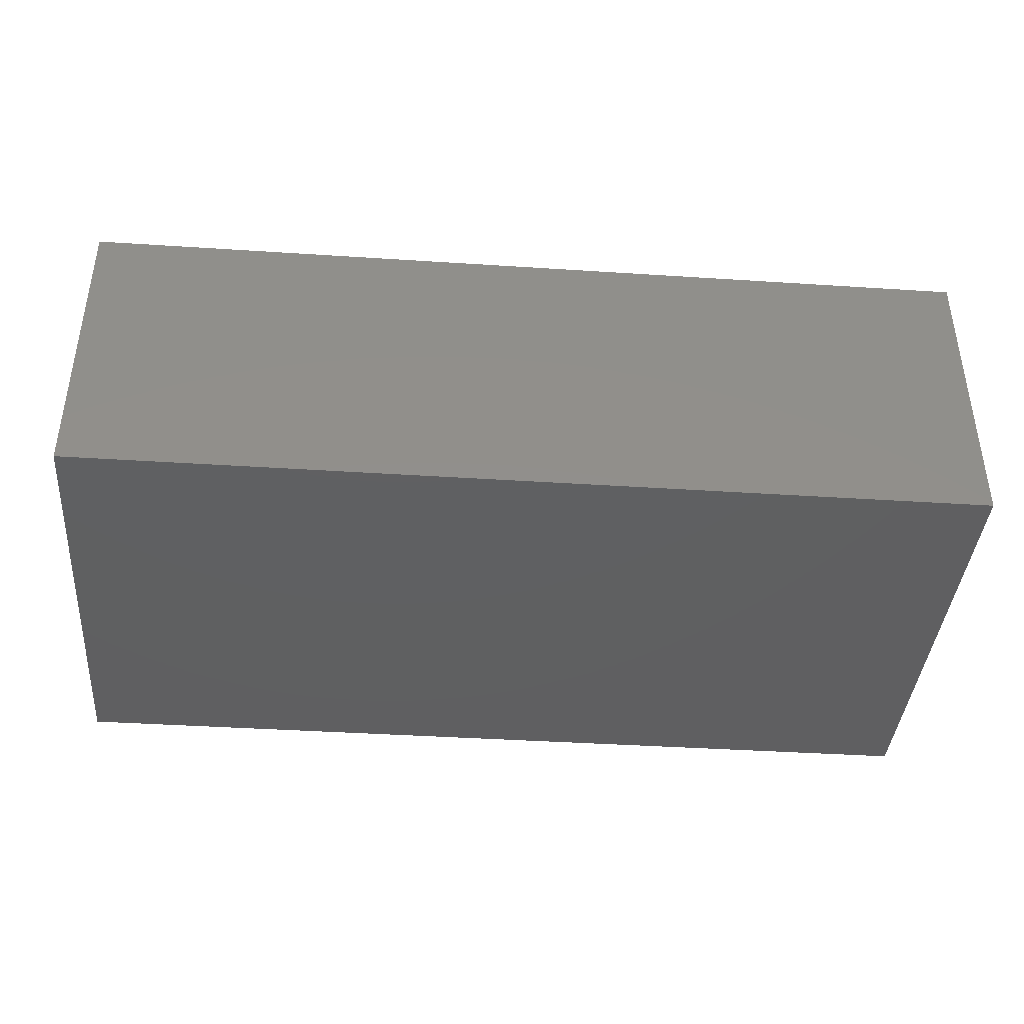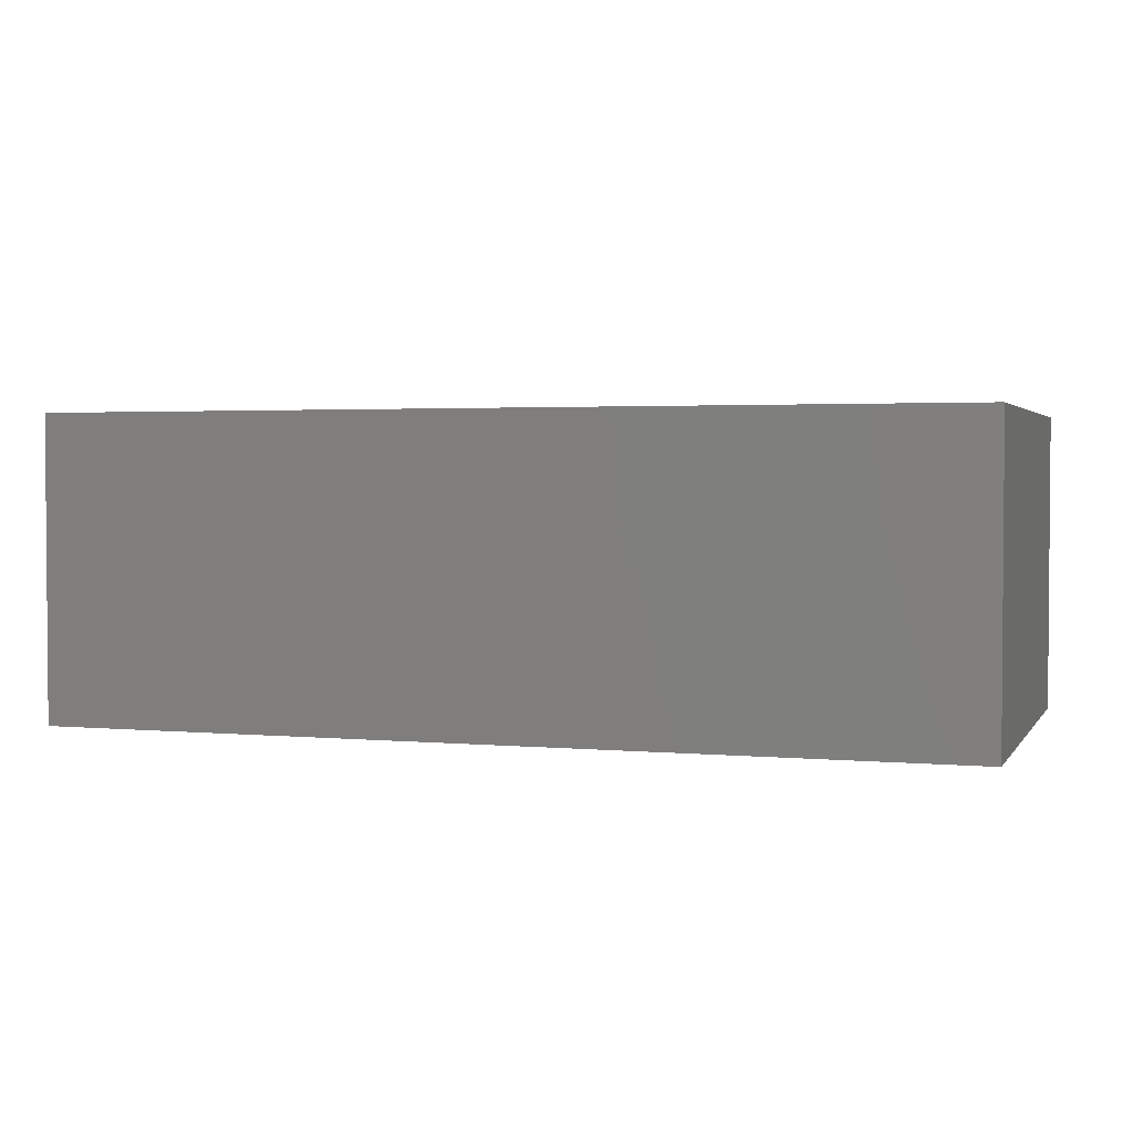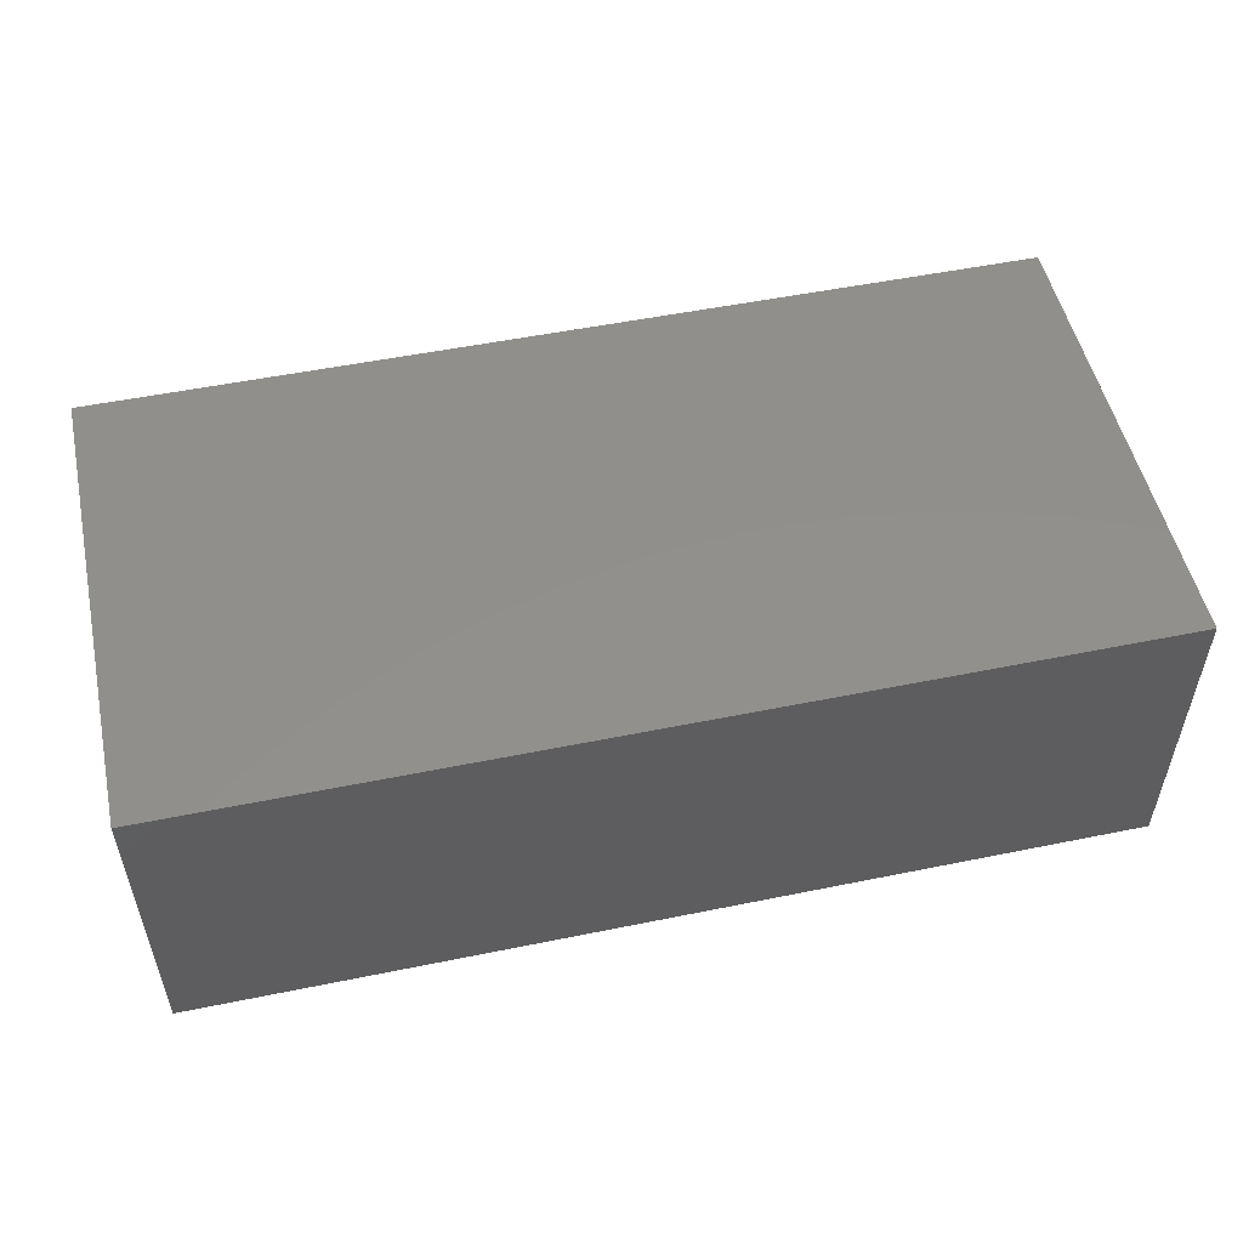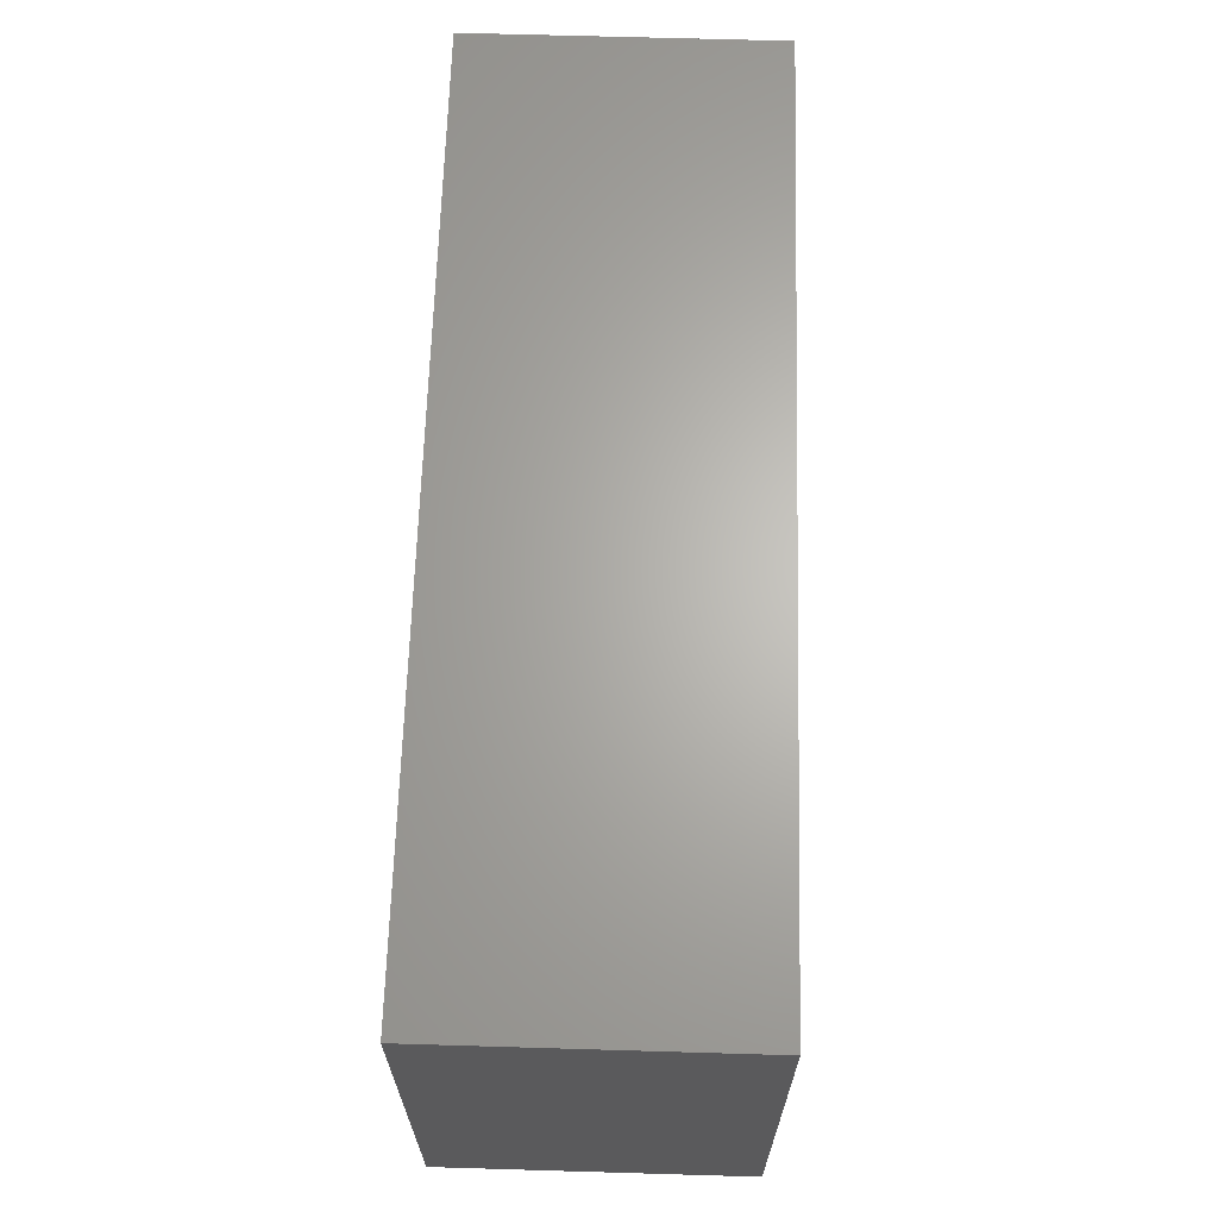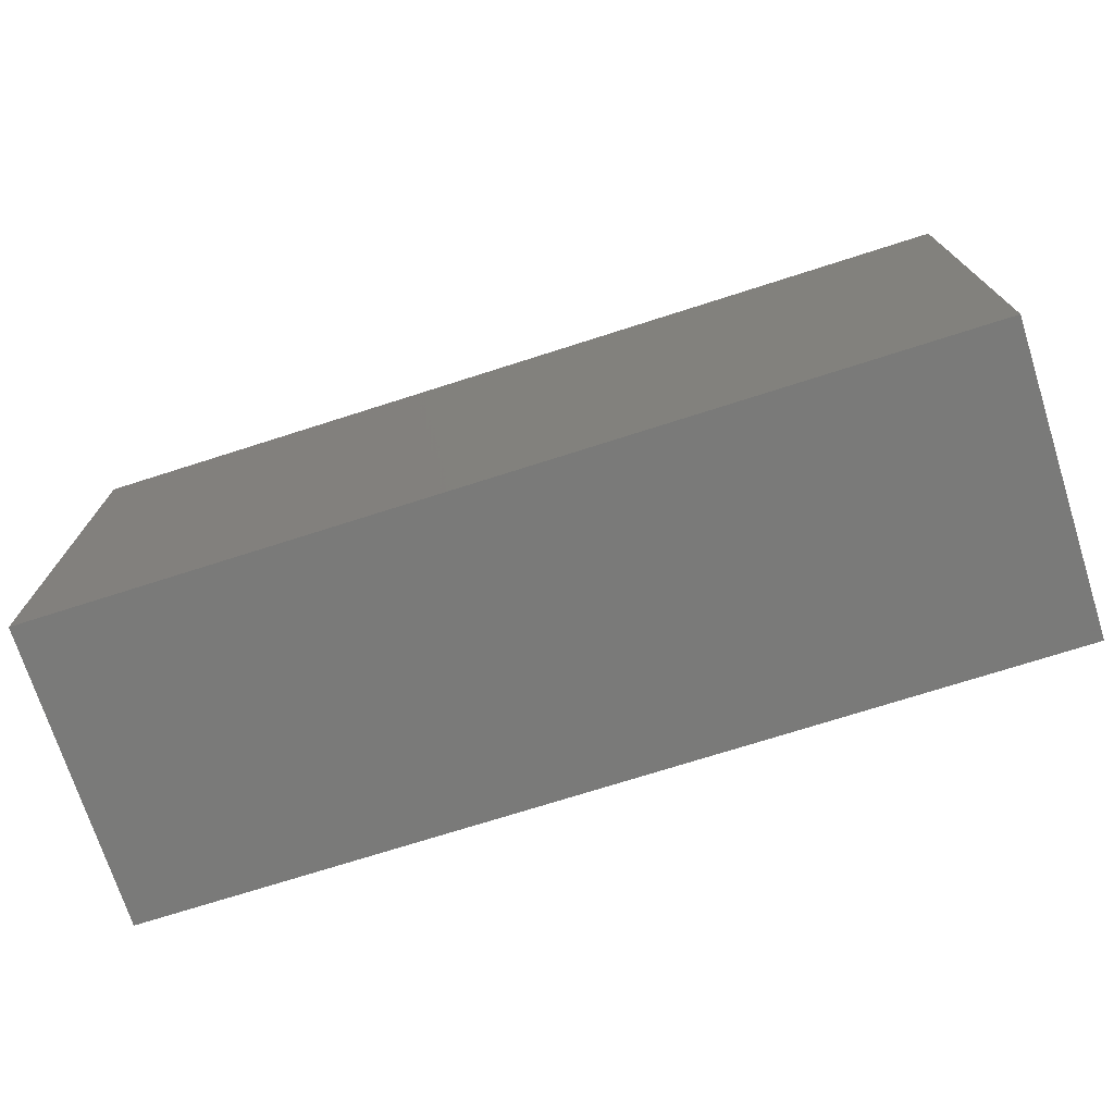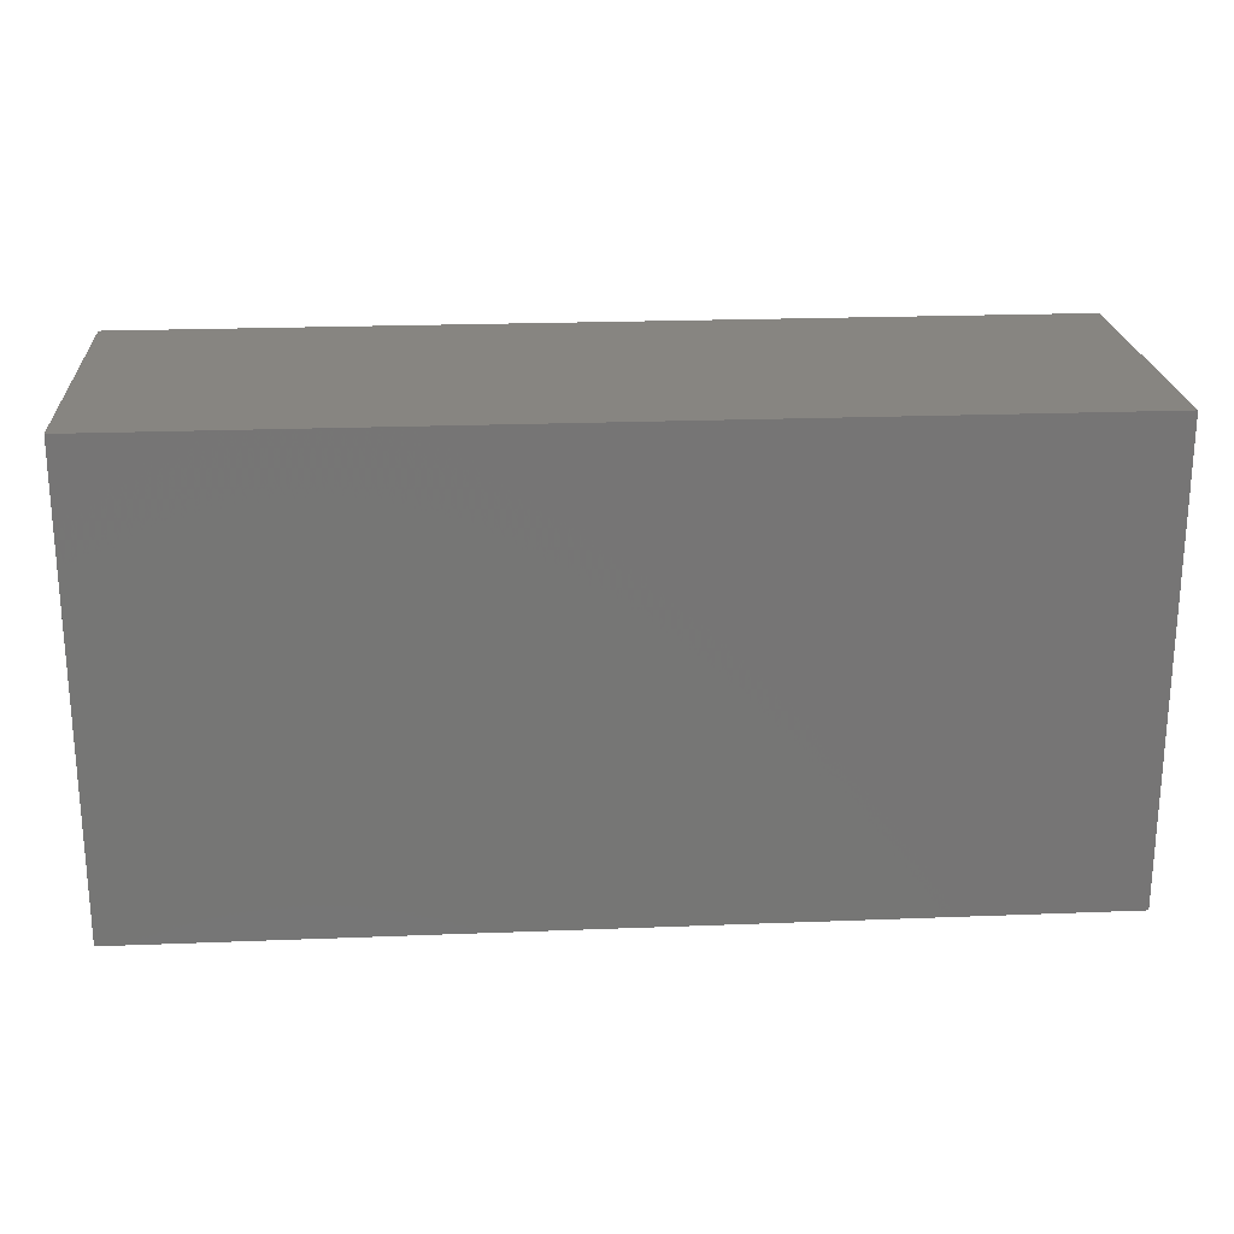
<metadata>
{"format":"stl","ext":"stl","renderer":"f3d","projection":"perspective","resolution":1024,"background":"white","views":[{"elev":-40.0,"azim":-4.6,"up":"+Z"},{"elev":2.5,"azim":18.0,"up":"+Z"},{"elev":52.3,"azim":167.6,"up":"+Z"},{"elev":65.3,"azim":91.7,"up":"+Y"},{"elev":-72.8,"azim":17.7,"up":"+Y"},{"elev":22.2,"azim":176.1,"up":"+Y"}]}
</metadata>
<code>
# stl→obj: 8 verts, 12 faces
v -30 15 10
v 30 -15 10
v 30 15 10
v -30 -15 10
v -30 -15 -10
v 30 15 -10
v 30 -15 -10
v -30 15 -10
f 1 2 3
f 2 1 4
f 5 6 7
f 6 5 8
f 5 2 4
f 2 5 7
f 2 6 3
f 6 2 7
f 6 1 3
f 1 6 8
f 5 1 8
f 1 5 4

</code>
